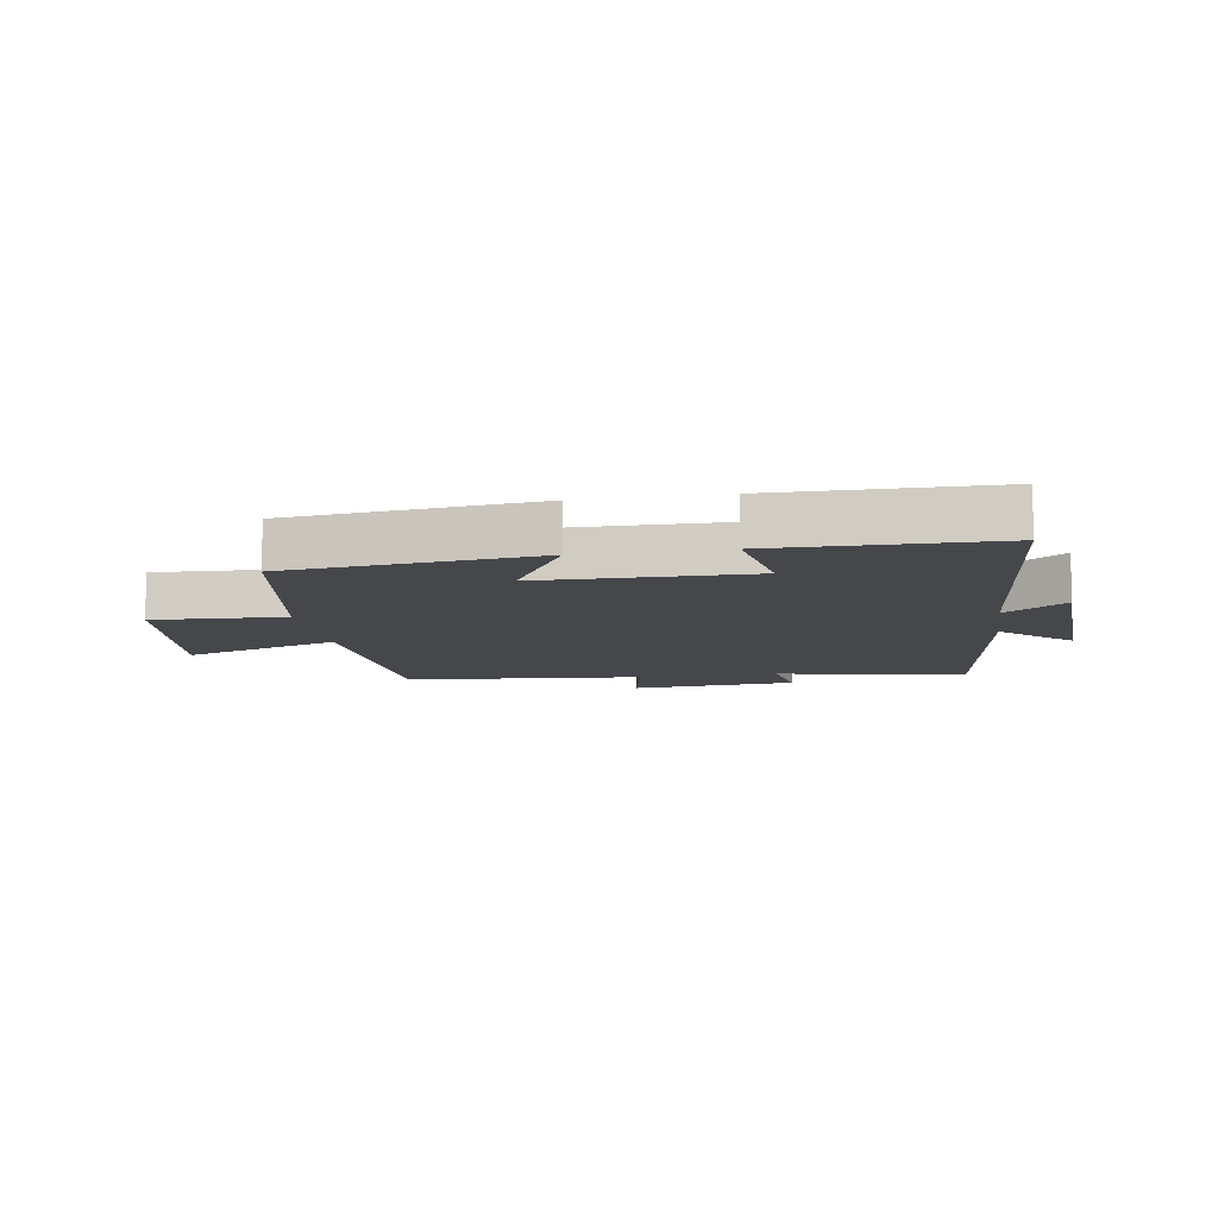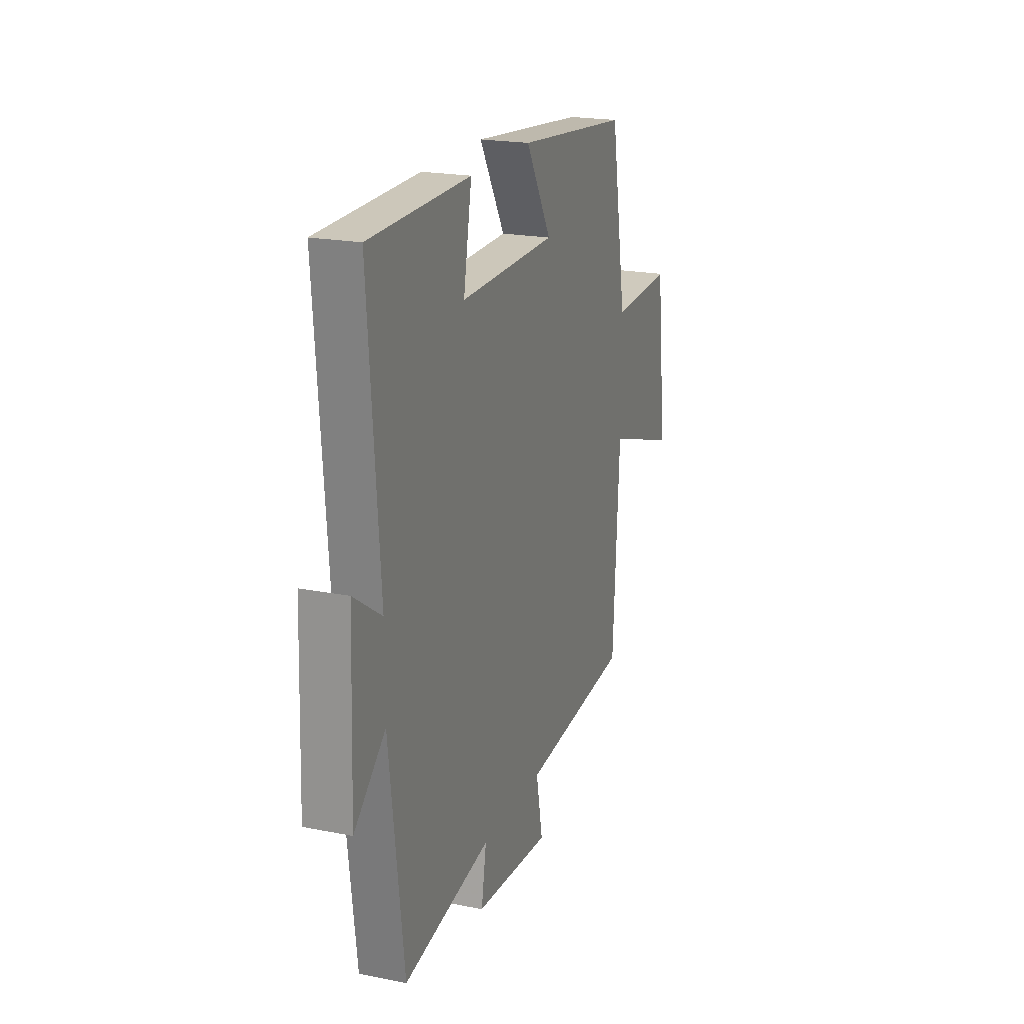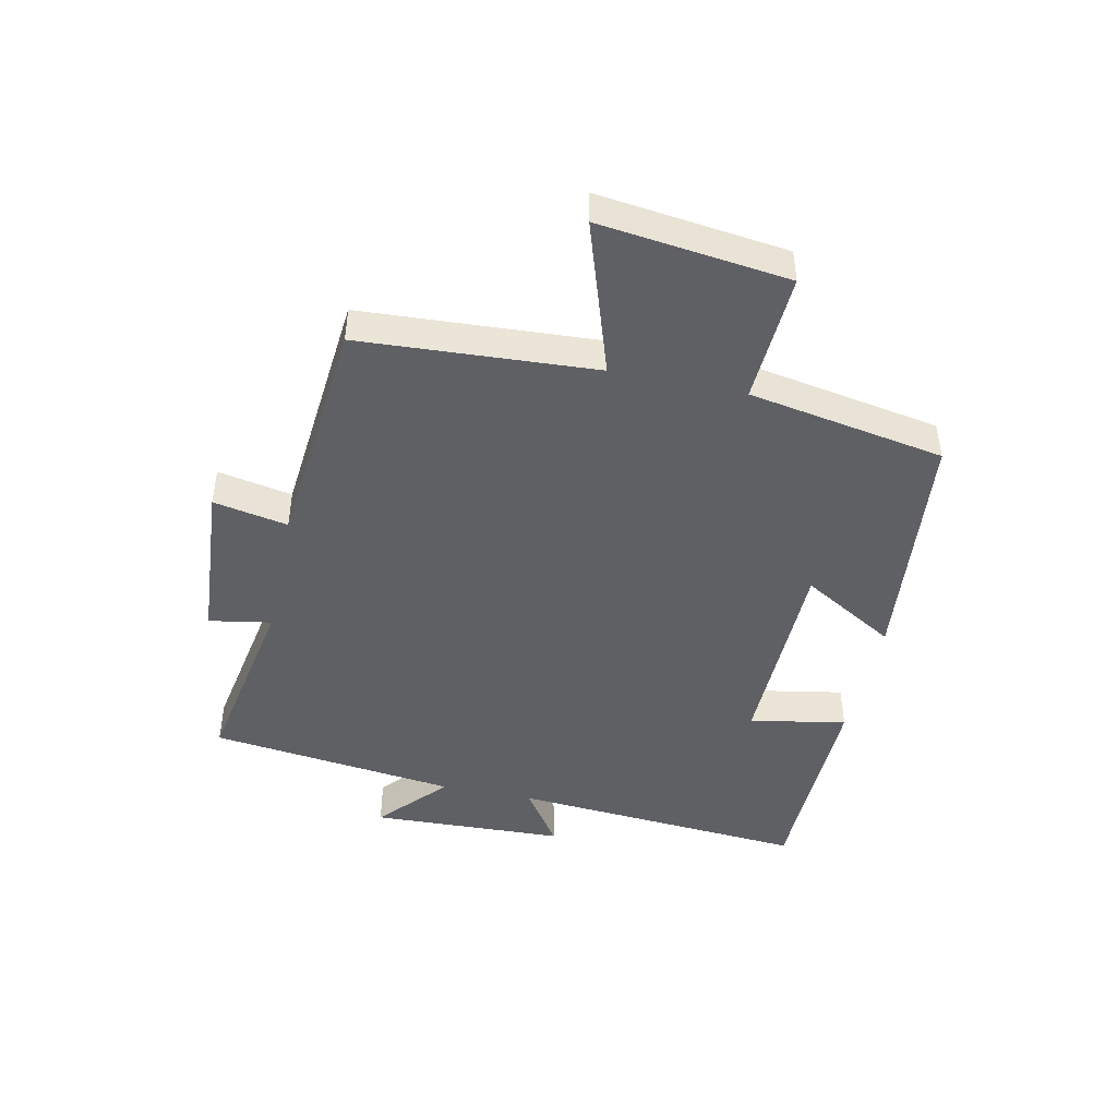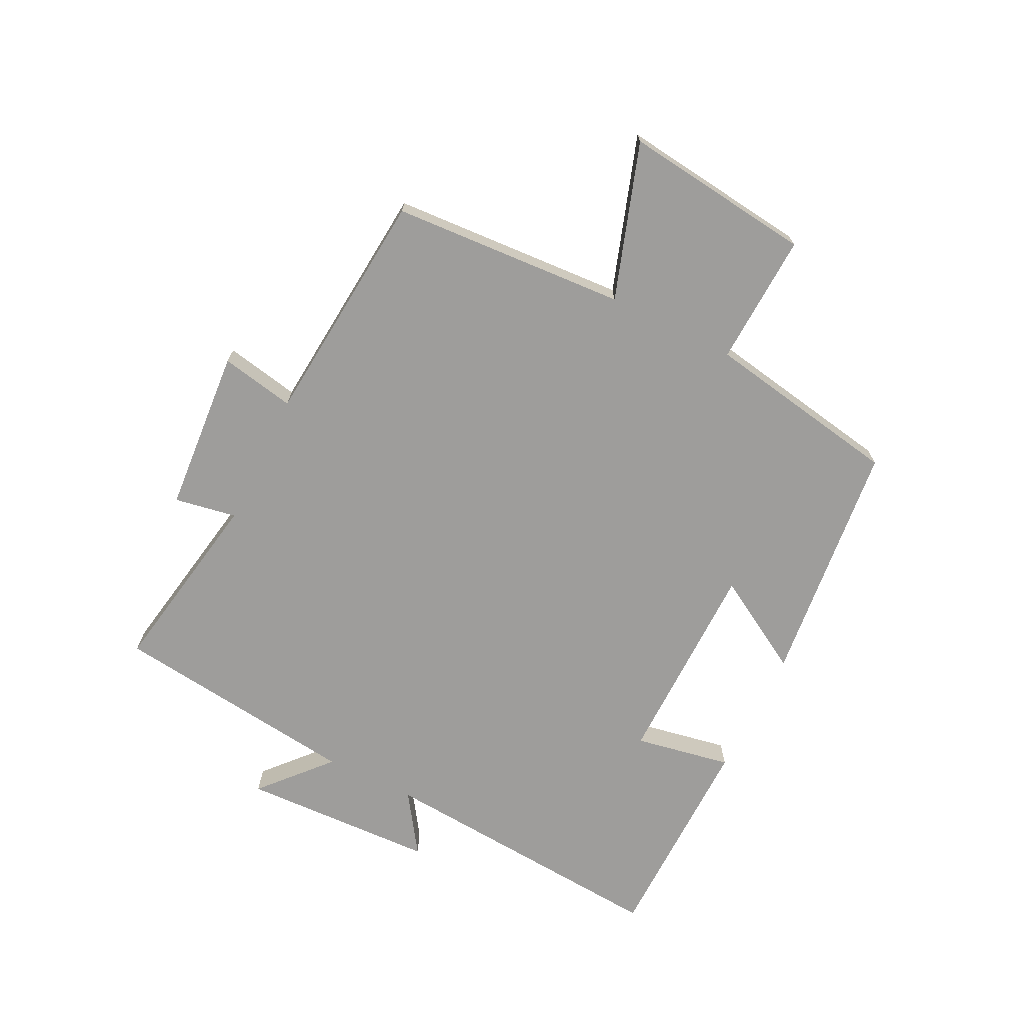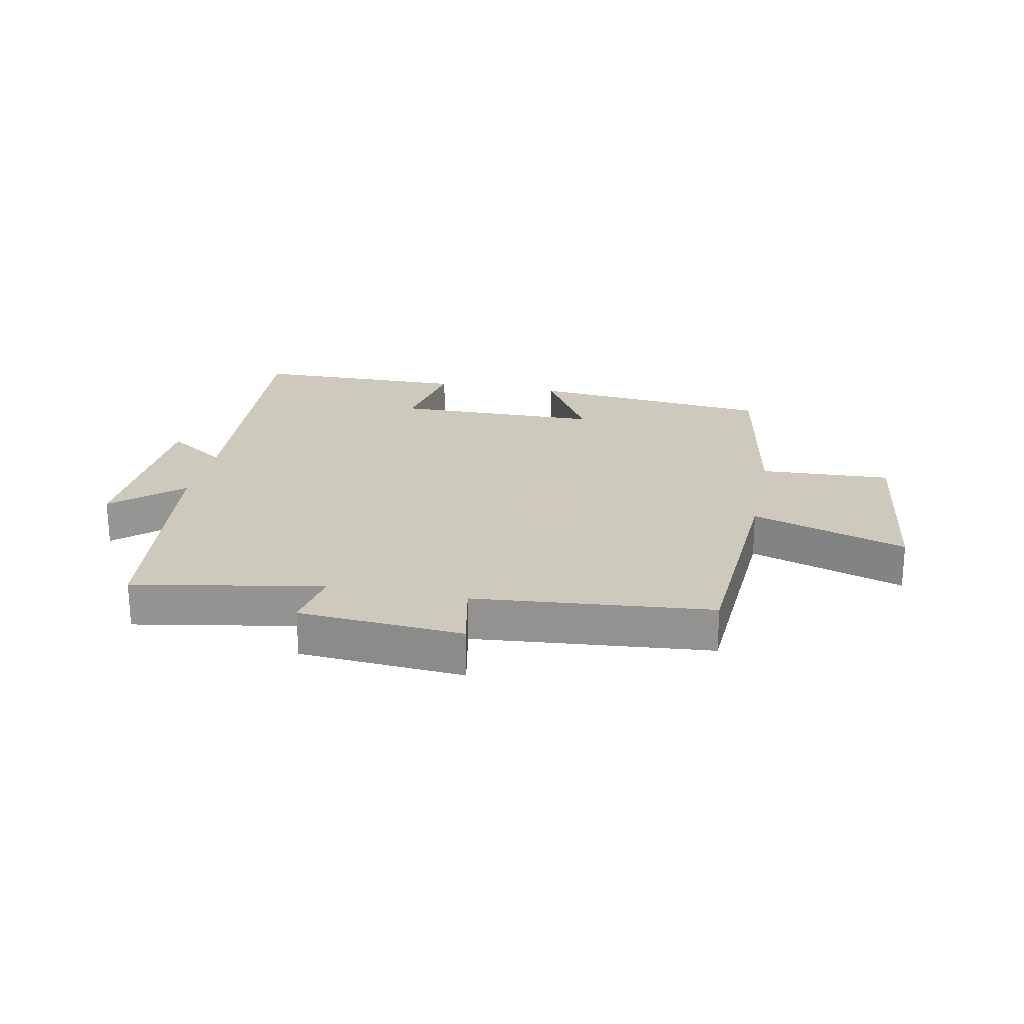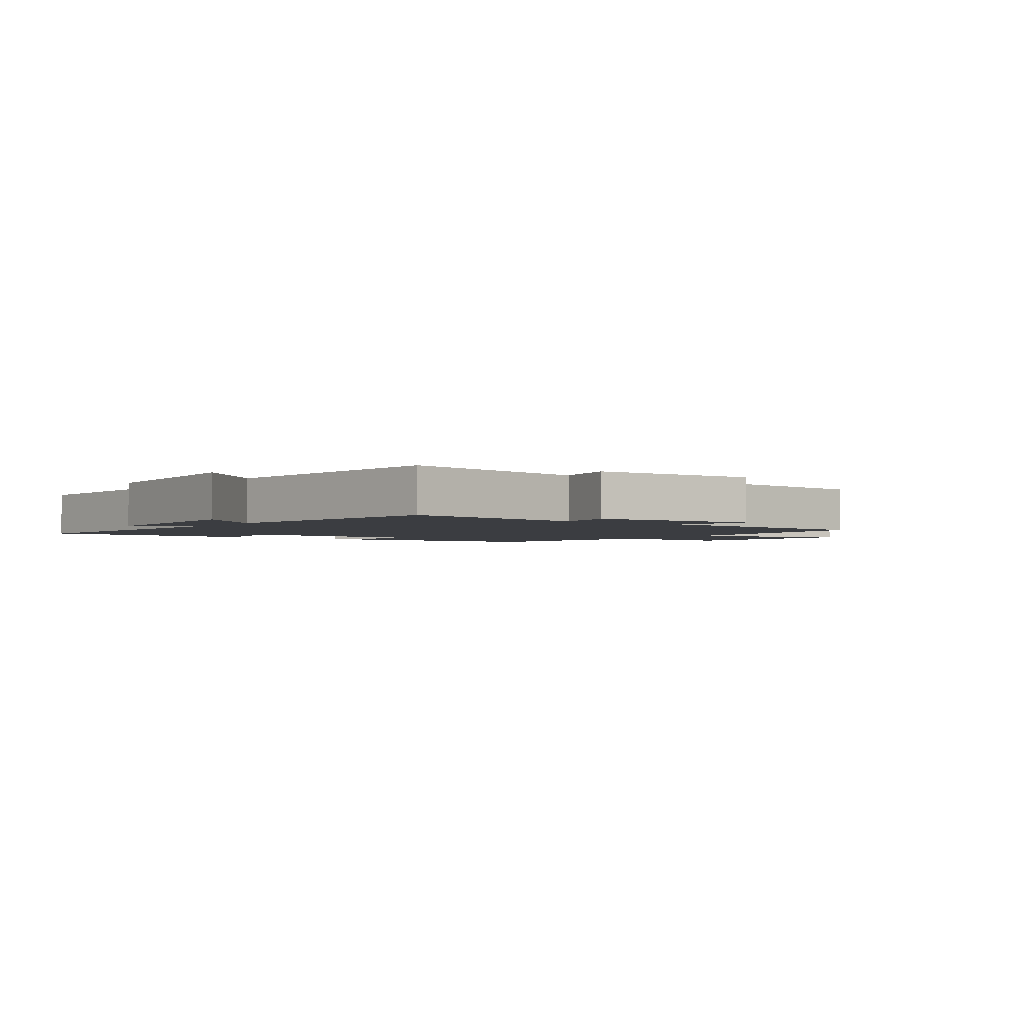
<metadata>
{"format":"obj","ext":"obj","renderer":"f3d","projection":"perspective","resolution":1024,"background":"white","views":[{"elev":-10.5,"azim":9.1,"up":"+Y"},{"elev":20.7,"azim":109.8,"up":"+Z"},{"elev":-45.3,"azim":-102.1,"up":"+Y"},{"elev":-70.4,"azim":-116.3,"up":"+Y"},{"elev":22.6,"azim":-168.7,"up":"+Y"},{"elev":-2.5,"azim":144.2,"up":"+Y"}]}
</metadata>
<code>
v -0.477 0.07 -0.465
v -0.5 0.07 -0.08
v -0.754 0.07 -0.164
v -0.716 0.07 0.146
v -0.5 0.07 0.136
v -0.443 0.07 0.458
v -0.04 0.07 0.5
v -0.131 0.07 0.345
v 0.211 0.07 0.341
v 0.182 0.07 0.5
v 0.538 0.07 0.495
v 0.5 0.07 0.007
v 0.599 0.07 0.074
v 0.611 0.07 -0.246
v 0.5 0.07 -0.147
v 0.449 0.07 -0.555
v 0.139 0.07 -0.5
v 0.157 0.07 -0.602
v -0.113 0.07 -0.622
v -0.089 0.07 -0.5
v -0.477 0 -0.465
v -0.5 0 -0.08
v -0.754 0 -0.164
v -0.716 0 0.146
v -0.5 0 0.136
v -0.443 0 0.458
v -0.04 0 0.5
v -0.131 0 0.345
v 0.211 0 0.341
v 0.182 0 0.5
v 0.538 0 0.495
v 0.5 0 0.007
v 0.599 0 0.074
v 0.611 0 -0.246
v 0.5 0 -0.147
v 0.449 0 -0.555
v 0.139 0 -0.5
v 0.157 0 -0.602
v -0.113 0 -0.622
v -0.089 0 -0.5
f 17 18 19 20
f 17 20 1 2
f 15 16 17 2
f 12 13 14 15
f 12 15 2
f 9 10 11 12
f 8 9 12 2
f 7 8 2
f 6 7 2
f 5 6 2
f 2 3 4 5
f 40 39 38 37
f 22 21 40 37
f 22 37 36 35
f 35 34 33 32
f 22 35 32
f 32 31 30 29
f 22 32 29 28
f 22 28 27
f 22 27 26
f 22 26 25
f 25 24 23 22
f 1 21 22 2
f 2 22 23 3
f 3 23 24 4
f 4 24 25 5
f 5 25 26 6
f 6 26 27 7
f 7 27 28 8
f 8 28 29 9
f 9 29 30 10
f 10 30 31 11
f 11 31 32 12
f 12 32 33 13
f 13 33 34 14
f 14 34 35 15
f 15 35 36 16
f 16 36 37 17
f 17 37 38 18
f 18 38 39 19
f 19 39 40 20
f 20 40 21 1

</code>
